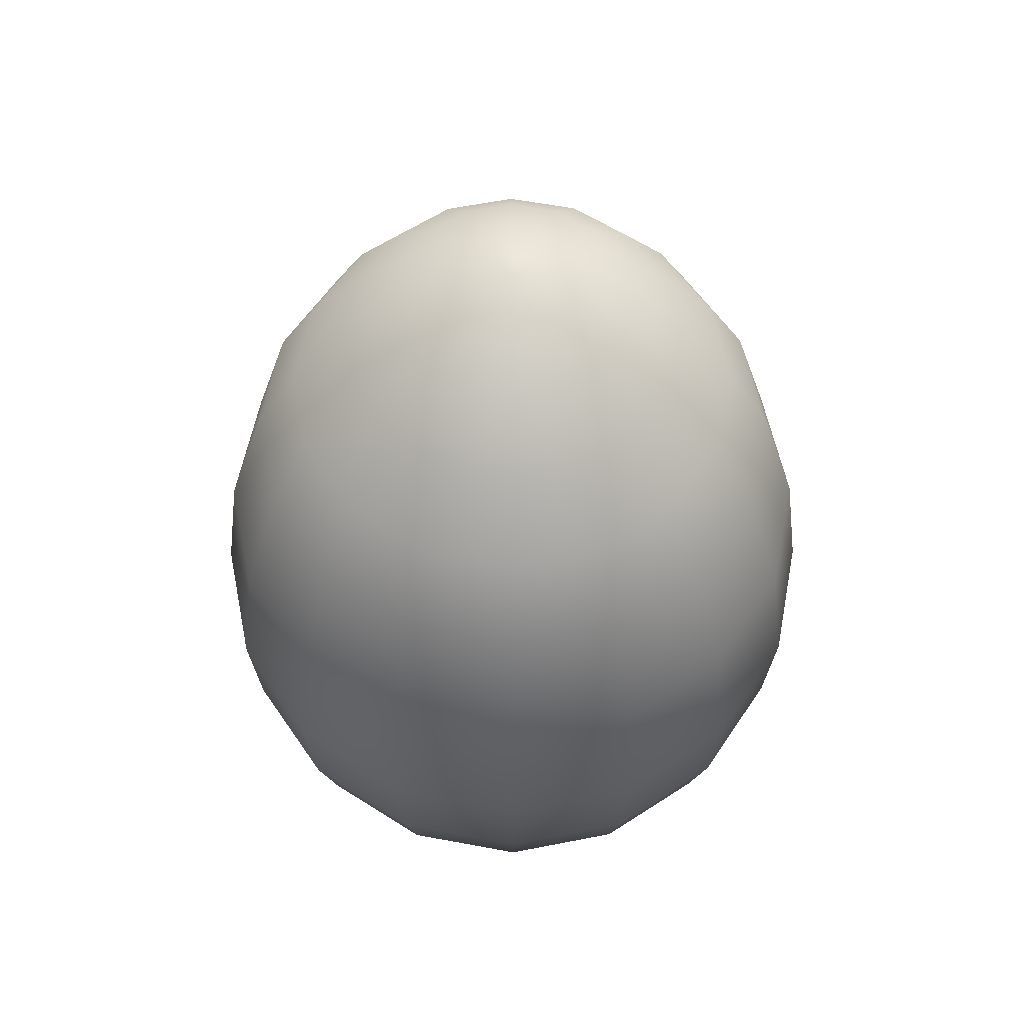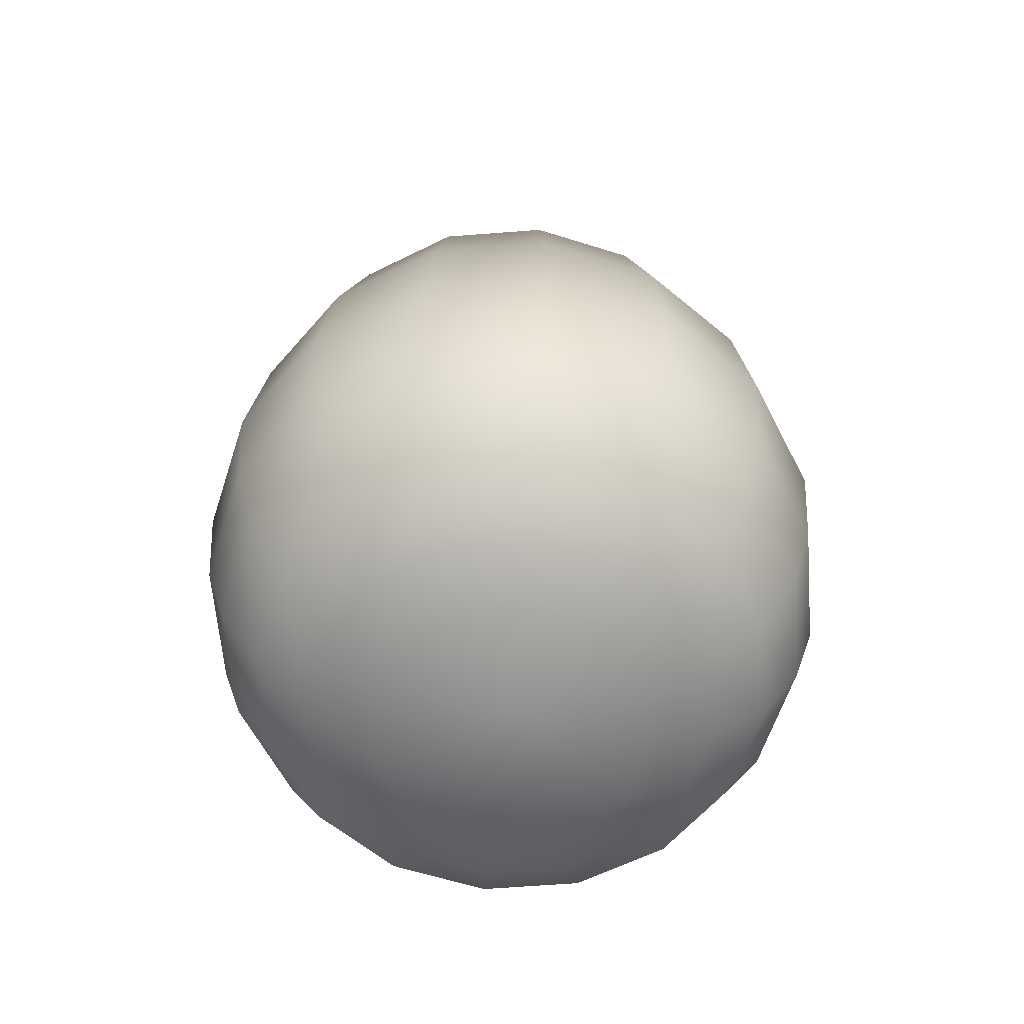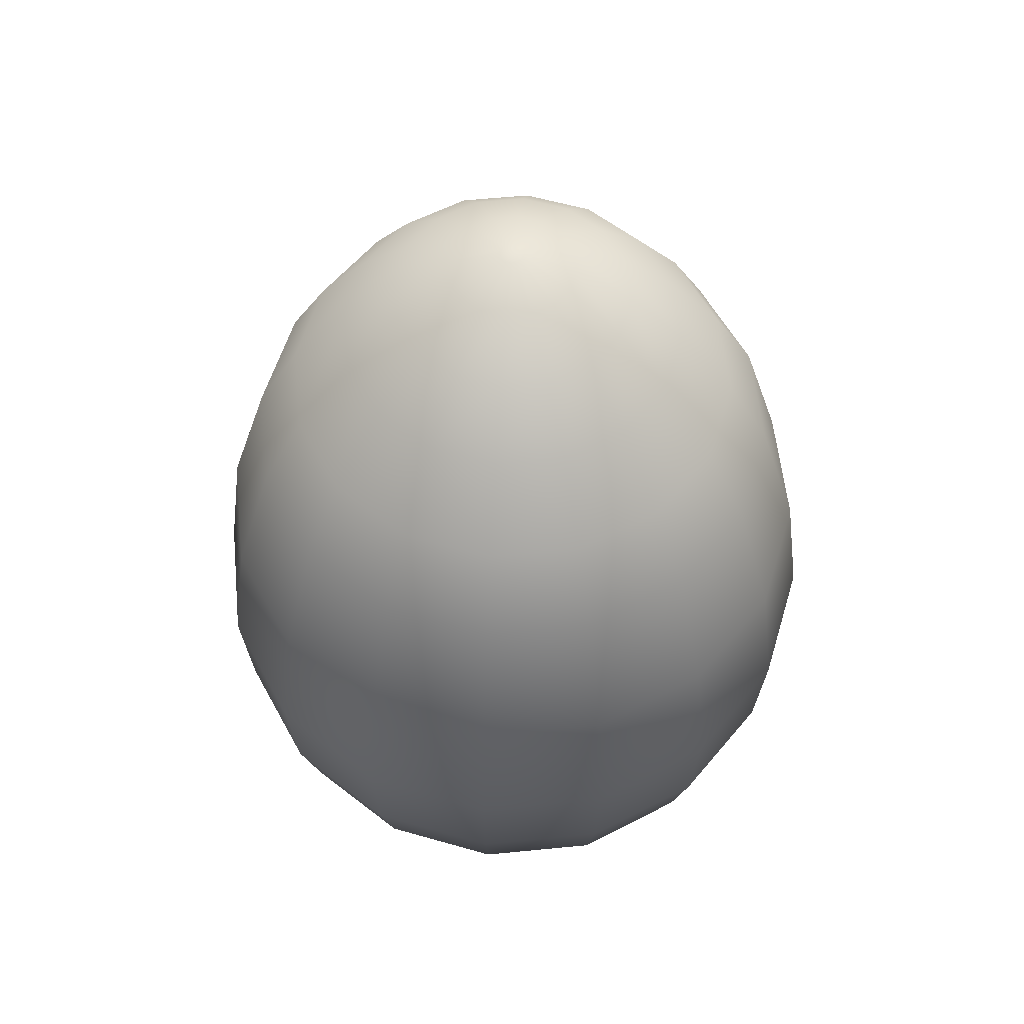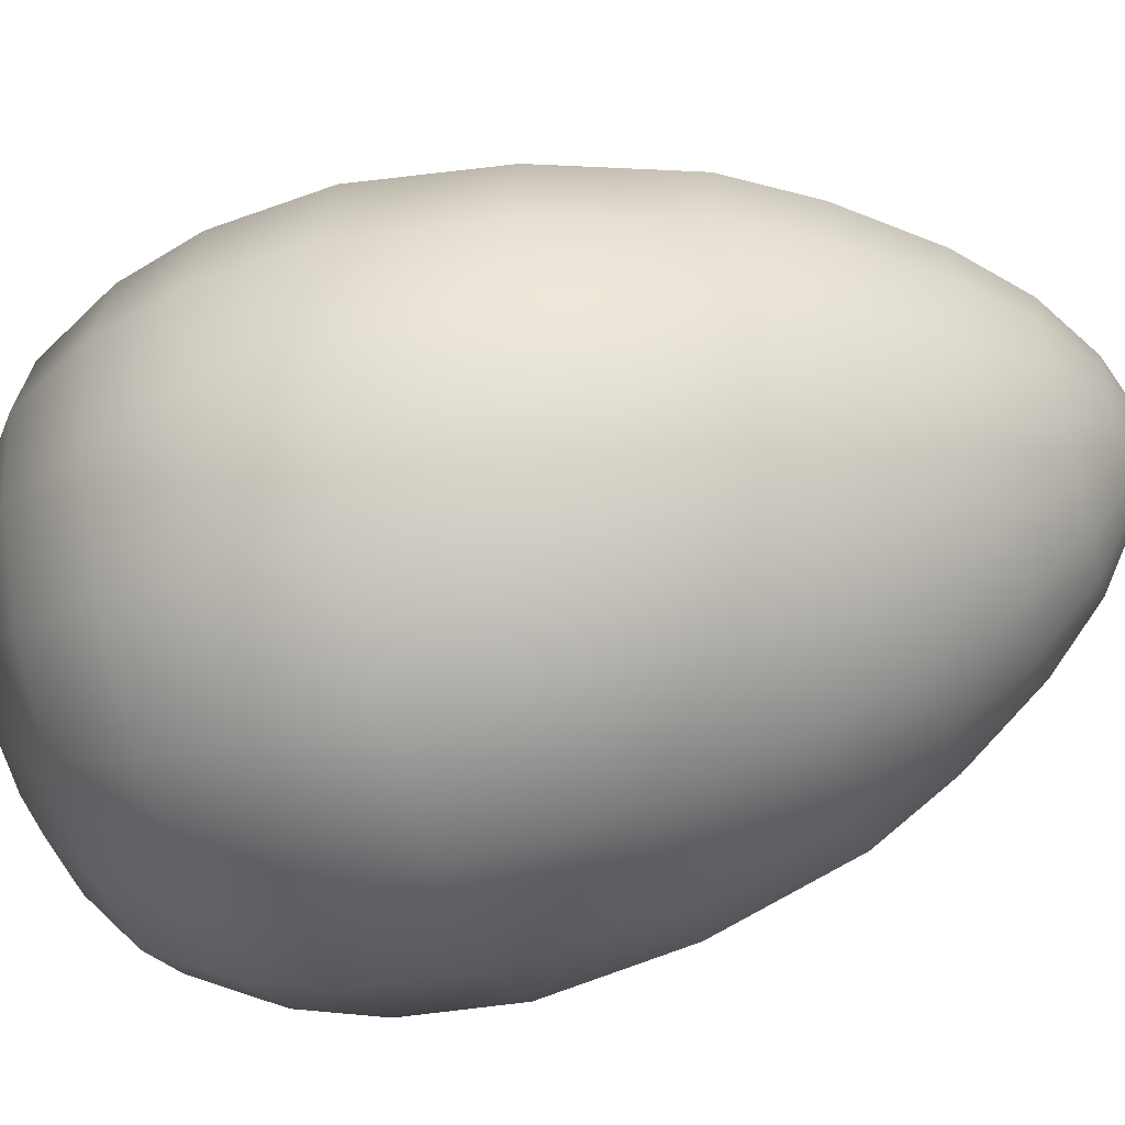
<metadata>
{"format":"obj","ext":"obj","renderer":"f3d","projection":"perspective","resolution":1024,"background":"white","views":[{"elev":58.6,"azim":-90.3,"up":"+Y"},{"elev":-60.8,"azim":-29.2,"up":"+Y"},{"elev":57.1,"azim":-84.6,"up":"+Y"},{"elev":-53.0,"azim":106.0,"up":"+Z"}]}
</metadata>
<code>
g Colections_Easter_Eggs_4_1
v 0 0.4946 -0.01267
v -0.008961 0.4946 -0.008961
v -0.004852 0.4946 -0.01171
v 0.004852 0.4946 -0.01171
v -0.01267 0.4946 3.26e-08
v -0.01171 0.4946 -0.004852
v -0.008961 0.4946 0.008961
v -0.01171 0.4946 0.004852
v 0 0.4946 0.01267
v -0.004852 0.4946 0.01171
v 0.008961 0.4946 0.008961
v 0.004852 0.4946 0.01171
v 0.01267 0.4946 3.26e-08
v 0.01171 0.4946 0.004852
v 0.008961 0.4946 -0.008961
v 0.01171 0.4946 -0.004852
v -0.04889 0.4342 -0.118
v 0 0.3752 -0.184
v 0 0.4342 -0.1278
v -0.07042 0.3752 -0.17
v -0.09034 0.4342 -0.09034
v -0.1301 0.3752 -0.1301
v -0.118 0.4342 -0.04889
v -0.17 0.3752 -0.07042
v -0.1278 0.4342 2.996e-08
v -0.184 0.3752 2.738e-08
v 0.07042 0.3752 -0.17
v 0.04889 0.4342 -0.118
v 0.1301 0.3752 -0.1301
v 0.09034 0.4342 -0.09034
v 0.17 0.3752 -0.07042
v 0.118 0.4342 -0.04889
v 0.184 0.3752 2.738e-08
v 0.1278 0.4342 2.996e-08
v -0.1729 0.2893 -0.1729
v -0.09357 0.2893 -0.2259
v -0.2259 0.2893 -0.09357
v -0.2445 0.2893 2.362e-08
v 0.2259 0.2893 -0.09357
v 0.2445 0.2893 2.362e-08
v 0.1729 0.2893 -0.1729
v 0.09357 0.2893 -0.2259
v 0 0.2893 -0.2445
v 0.06293 0.4745 -0.02607
v 0.06812 0.4745 3.172e-08
v 0.01171 0.4946 -0.004852
v 0.01267 0.4946 3.26e-08
v 0.008961 0.4946 -0.008961
v 0.04817 0.4745 -0.04817
v 0.004852 0.4946 -0.01171
v 0.02607 0.4745 -0.06293
v 0 0.4745 -0.06812
v 0 0.4946 -0.01267
v -0.004852 0.4946 -0.01171
v -0.02607 0.4745 -0.06293
v -0.008961 0.4946 -0.008961
v -0.04817 0.4745 -0.04817
v -0.01171 0.4946 -0.004852
v -0.06293 0.4745 -0.02607
v -0.01267 0.4946 3.26e-08
v -0.06812 0.4745 3.172e-08
v -0.118 0.4342 0.04889
v -0.184 0.3752 2.738e-08
v -0.1278 0.4342 2.996e-08
v -0.17 0.3752 0.07042
v -0.09034 0.4342 0.09034
v -0.1301 0.3752 0.1301
v -0.04889 0.4342 0.118
v -0.07042 0.3752 0.17
v 0 0.4342 0.1278
v 0 0.3752 0.184
v 0.04889 0.4342 0.118
v 0.07042 0.3752 0.17
v 0.09034 0.4342 0.09034
v 0.1301 0.3752 0.1301
v 0.118 0.4342 0.04889
v 0.17 0.3752 0.07042
v 0.1278 0.4342 2.996e-08
v 0.184 0.3752 2.738e-08
v -0.1729 0.2893 0.1729
v -0.2259 0.2893 0.09357
v -0.09357 0.2893 0.2259
v 0 0.2893 0.2445
v 0.09357 0.2893 0.2259
v 0.1729 0.2893 0.1729
v 0.2259 0.2893 0.09357
v 0.2445 0.2893 2.362e-08
v 0.04817 0.4745 0.04817
v 0.06293 0.4745 0.02607
v 0.01171 0.4946 0.004852
v 0.008961 0.4946 0.008961
v 0.02607 0.4745 0.06293
v 0.004852 0.4946 0.01171
v 0 0.4745 0.06812
v 0 0.4946 0.01267
v -0.02607 0.4745 0.06293
v -0.004852 0.4946 0.01171
v -0.04817 0.4745 0.04817
v -0.008961 0.4946 0.008961
v -0.06293 0.4745 0.02607
v -0.01171 0.4946 0.004852
v -0.06812 0.4745 3.172e-08
v -0.01267 0.4946 3.26e-08
v 0.01267 0.4946 3.26e-08
v 0.06812 0.4745 3.172e-08
v -0.2445 0.2893 2.362e-08
v -0.2683 0.2033 0.1111
v -0.2904 0.2033 1.986e-08
v -0.3095 0.05244 0.1282
v -0.335 0.05244 1.327e-08
v -0.2369 0.05244 0.2369
v -0.2053 0.2033 0.2053
v -0.1282 0.05244 0.3095
v -0.1111 0.2033 0.2683
v 0 0.05244 0.335
v 0 0.2033 0.2904
v 0.1282 0.05244 0.3095
v 0.1111 0.2033 0.2683
v 0.2369 0.05244 0.2369
v 0.2053 0.2033 0.2053
v 0.3095 0.05244 0.1282
v 0.2683 0.2033 0.1111
v 0.335 0.05244 1.327e-08
v 0.2904 0.2033 1.986e-08
v -0.3281 -0.0984 0.1359
v -0.2511 -0.0984 0.2511
v -0.3187 -0.2184 0.132
v -0.345 -0.2184 1.43e-09
v -0.3552 -0.0984 6.675e-09
v -0.2439 -0.2184 0.2439
v -0.1359 -0.0984 0.3281
v -0.132 -0.2184 0.3187
v 0 -0.0984 0.3552
v 0 -0.2184 0.345
v 0.1359 -0.0984 0.3281
v 0.132 -0.2184 0.3187
v 0.2511 -0.0984 0.2511
v 0.2439 -0.2184 0.2439
v 0.3281 -0.0984 0.1359
v 0.3187 -0.2184 0.132
v 0.3552 -0.0984 6.675e-09
v 0.345 -0.2184 1.43e-09
v 0 -0.3045 0.3201
v -0.1225 -0.3045 0.2958
v -0.1046 -0.3901 0.2525
v -0.1933 -0.3901 0.1933
v -0.2264 -0.3045 0.2264
v -0.2525 -0.3901 0.1046
v -0.2958 -0.3045 0.1225
v -0.2733 -0.3901 -6.076e-09
v -0.3201 -0.3045 -2.336e-09
v 0 -0.3901 0.2733
v 0.1225 -0.3045 0.2958
v 0.1046 -0.3901 0.2525
v 0.2264 -0.3045 0.2264
v 0.1933 -0.3901 0.1933
v 0.2958 -0.3045 0.1225
v 0.2525 -0.3901 0.1046
v 0.3201 -0.3045 -2.336e-09
v 0.2733 -0.3901 -6.076e-09
v -0.2121 -0.4384 -8.188e-09
v -0.1959 -0.4384 0.08116
v -0.15 -0.4384 0.15
v -0.08116 -0.4384 0.1959
v 0 -0.4384 0.2121
v 0.08116 -0.4384 0.1959
v 0.15 -0.4384 0.15
v 0.1959 -0.4384 0.08116
v 0.2121 -0.4384 -8.188e-09
v -0.1496 -0.4694 -9.541e-09
v -0.1382 -0.4694 0.05724
v -0.03881 -0.4946 0.01608
v -0.04201 -0.4946 -1.064e-08
v -0.02971 -0.4946 0.02971
v -0.1058 -0.4694 0.1058
v -0.01608 -0.4946 0.03881
v -0.05724 -0.4694 0.1382
v 0 -0.4946 0.04201
v 0 -0.4694 0.1496
v 0.01608 -0.4946 0.03881
v 0.05724 -0.4694 0.1382
v 0.02971 -0.4946 0.02971
v 0.1058 -0.4694 0.1058
v 0.03881 -0.4946 0.01608
v 0.1382 -0.4694 0.05724
v 0.04201 -0.4946 -1.064e-08
v 0.1496 -0.4694 -9.541e-09
v -0.1282 0.05244 -0.3095
v 0 0.2033 -0.2904
v -0.1111 0.2033 -0.2683
v 0 0.05244 -0.335
v -0.2369 0.05244 -0.2369
v -0.2053 0.2033 -0.2053
v -0.3095 0.05244 -0.1282
v -0.2683 0.2033 -0.1111
v -0.335 0.05244 1.327e-08
v -0.2904 0.2033 1.986e-08
v 0.1111 0.2033 -0.2683
v 0.1282 0.05244 -0.3095
v 0.2053 0.2033 -0.2053
v 0.2369 0.05244 -0.2369
v 0.2683 0.2033 -0.1111
v 0.3095 0.05244 -0.1282
v 0.2904 0.2033 1.986e-08
v 0.335 0.05244 1.327e-08
v -0.3281 -0.0984 -0.1359
v -0.2511 -0.0984 -0.2511
v -0.2439 -0.2184 -0.2439
v -0.132 -0.2184 -0.3187
v -0.1359 -0.0984 -0.3281
v 0 -0.2184 -0.345
v 0 -0.0984 -0.3552
v -0.3187 -0.2184 -0.132
v -0.3552 -0.0984 6.675e-09
v -0.345 -0.2184 1.43e-09
v 0.132 -0.2184 -0.3187
v 0.1359 -0.0984 -0.3281
v 0.2439 -0.2184 -0.2439
v 0.2511 -0.0984 -0.2511
v 0.3187 -0.2184 -0.132
v 0.3281 -0.0984 -0.1359
v 0.345 -0.2184 1.43e-09
v 0.3552 -0.0984 6.675e-09
v 0.3201 -0.3045 -2.336e-09
v 0.2958 -0.3045 -0.1225
v 0.2733 -0.3901 -6.076e-09
v 0.2525 -0.3901 -0.1046
v 0.2264 -0.3045 -0.2264
v 0.1933 -0.3901 -0.1933
v 0.1225 -0.3045 -0.2958
v 0.1046 -0.3901 -0.2525
v 0 -0.3045 -0.3201
v 0 -0.3901 -0.2733
v -0.1225 -0.3045 -0.2958
v -0.1046 -0.3901 -0.2525
v -0.2264 -0.3045 -0.2264
v -0.1933 -0.3901 -0.1933
v -0.2958 -0.3045 -0.1225
v -0.2525 -0.3901 -0.1046
v -0.3201 -0.3045 -2.336e-09
v -0.2733 -0.3901 -6.076e-09
v 0 -0.4384 -0.2121
v -0.08116 -0.4384 -0.1959
v -0.15 -0.4384 -0.15
v -0.1959 -0.4384 -0.08116
v -0.2121 -0.4384 -8.188e-09
v 0.08116 -0.4384 -0.1959
v 0.15 -0.4384 -0.15
v 0.1959 -0.4384 -0.08116
v 0.2121 -0.4384 -8.188e-09
v 0 -0.4694 -0.1496
v -0.05724 -0.4694 -0.1382
v 0 -0.4946 -0.04201
v -0.01608 -0.4946 -0.03881
v -0.02971 -0.4946 -0.0297
v -0.1058 -0.4694 -0.1058
v -0.03881 -0.4946 -0.01608
v -0.1382 -0.4694 -0.05724
v -0.04201 -0.4946 -1.064e-08
v -0.1496 -0.4694 -9.541e-09
v 0.01608 -0.4946 -0.03881
v 0.05724 -0.4694 -0.1382
v 0.1058 -0.4694 -0.1058
v 0.02971 -0.4946 -0.02971
v 0.1382 -0.4694 -0.05724
v 0.03881 -0.4946 -0.01608
v 0.1496 -0.4694 -9.541e-09
v 0.04201 -0.4946 -1.064e-08
v 0.01608 -0.4946 -0.03881
v 0.03881 -0.4946 -0.01608
v 0.02971 -0.4946 -0.02971
v 0 -0.4946 -0.04201
v 0.03881 -0.4946 0.01608
v 0.04201 -0.4946 -1.064e-08
v 0.01608 -0.4946 0.03881
v 0.02971 -0.4946 0.02971
v -0.01608 -0.4946 0.03881
v 0 -0.4946 0.04201
v -0.03881 -0.4946 0.01608
v -0.02971 -0.4946 0.02971
v -0.03881 -0.4946 -0.01608
v -0.04201 -0.4946 -1.064e-08
v -0.01608 -0.4946 -0.03881
v -0.02971 -0.4946 -0.0297
g Colections_Easter_Eggs_4_1_0
f 3 2 1
f 4 1 2
f 4 2 5
f 6 5 2
f 4 5 7
f 8 7 5
f 4 7 9
f 10 9 7
f 4 9 11
f 12 11 9
f 4 11 13
f 14 13 11
f 4 13 15
f 16 15 13
f 19 18 17
f 20 17 18
f 17 20 21
f 22 21 20
f 21 22 23
f 24 23 22
f 23 24 25
f 26 25 24
f 18 19 27
f 28 27 19
f 27 28 29
f 30 29 28
f 29 30 31
f 32 31 30
f 31 32 33
f 34 33 32
f 22 20 35
f 36 35 20
f 24 22 37
f 35 37 22
f 26 24 38
f 37 38 24
f 31 33 39
f 40 39 33
f 29 31 41
f 39 41 31
f 27 29 42
f 41 42 29
f 42 43 27
f 43 36 18
f 20 18 36
f 18 27 43
f 32 44 34
f 45 34 44
f 44 46 45
f 47 45 46
f 46 44 48
f 49 48 44
f 48 49 50
f 51 50 49
f 51 52 50
f 53 50 52
f 53 52 54
f 55 54 52
f 54 55 56
f 57 56 55
f 56 57 58
f 59 58 57
f 58 59 60
f 61 60 59
f 52 19 55
f 17 55 19
f 55 17 57
f 21 57 17
f 57 21 59
f 23 59 21
f 59 23 61
f 25 61 23
f 19 52 28
f 51 28 52
f 28 51 30
f 49 30 51
f 30 49 32
f 44 32 49
f 64 63 62
f 65 62 63
f 62 65 66
f 67 66 65
f 66 67 68
f 69 68 67
f 68 69 70
f 71 70 69
f 70 71 72
f 73 72 71
f 72 73 74
f 75 74 73
f 74 75 76
f 77 76 75
f 76 77 78
f 79 78 77
f 67 65 80
f 81 80 65
f 69 67 82
f 80 82 67
f 71 69 83
f 82 83 69
f 73 71 84
f 83 84 71
f 75 73 85
f 84 85 73
f 77 75 86
f 85 86 75
f 79 77 87
f 86 87 77
f 74 88 72
f 76 89 74
f 88 74 89
f 89 90 88
f 91 88 90
f 88 91 92
f 93 92 91
f 92 93 94
f 95 94 93
f 94 95 96
f 97 96 95
f 96 97 98
f 99 98 97
f 98 99 100
f 101 100 99
f 100 101 102
f 103 102 101
f 90 89 104
f 105 104 89
f 102 64 100
f 62 100 64
f 100 62 98
f 66 98 62
f 98 66 96
f 68 96 66
f 96 68 94
f 70 94 68
f 72 92 70
f 94 70 92
f 92 72 88
f 78 105 76
f 89 76 105
f 65 63 81
f 106 81 63
f 81 106 107
f 108 107 106
f 107 108 109
f 110 109 108
f 109 111 107
f 112 107 111
f 107 112 81
f 111 113 112
f 114 112 113
f 113 115 114
f 116 114 115
f 115 117 116
f 118 116 117
f 117 119 118
f 120 118 119
f 119 121 120
f 122 120 121
f 121 123 122
f 124 122 123
f 109 110 125
f 111 109 126
f 125 126 109
f 125 127 126
f 127 125 128
f 129 128 125
f 130 126 127
f 126 130 131
f 126 131 111
f 132 131 130
f 131 132 133
f 134 133 132
f 133 134 135
f 136 135 134
f 135 136 137
f 138 137 136
f 137 138 139
f 140 139 138
f 139 140 141
f 142 141 140
f 131 133 113
f 113 111 131
f 115 113 133
f 133 135 115
f 117 115 135
f 135 137 117
f 119 117 137
f 137 139 119
f 121 119 139
f 139 141 121
f 123 121 141
f 134 143 136
f 143 134 144
f 144 145 143
f 145 144 146
f 147 146 144
f 146 147 148
f 149 148 147
f 148 149 150
f 151 150 149
f 152 143 145
f 143 152 153
f 154 153 152
f 153 154 155
f 156 155 154
f 155 156 157
f 158 157 156
f 157 158 159
f 160 159 158
f 150 161 148
f 162 148 161
f 148 162 146
f 163 146 162
f 146 163 145
f 164 145 163
f 145 164 152
f 165 152 164
f 152 165 154
f 166 154 165
f 154 166 156
f 167 156 166
f 156 167 158
f 168 158 167
f 158 168 160
f 169 160 168
f 159 142 157
f 140 157 142
f 161 170 162
f 171 162 170
f 162 171 163
f 171 170 172
f 173 172 170
f 172 174 171
f 175 171 174
f 175 163 171
f 163 175 164
f 174 176 175
f 177 175 176
f 177 164 175
f 164 177 165
f 176 178 177
f 179 177 178
f 178 180 179
f 181 179 180
f 180 182 181
f 183 181 182
f 182 184 183
f 185 183 184
f 184 186 185
f 187 185 186
f 179 165 177
f 181 166 179
f 165 179 166
f 183 167 181
f 166 181 167
f 185 168 183
f 167 183 168
f 187 169 185
f 168 185 169
f 190 189 188
f 191 188 189
f 188 192 190
f 193 190 192
f 192 194 193
f 195 193 194
f 194 196 195
f 197 195 196
f 189 198 191
f 199 191 198
f 198 200 199
f 201 199 200
f 200 202 201
f 203 201 202
f 202 204 203
f 205 203 204
f 194 192 206
f 207 206 192
f 207 208 206
f 208 207 209
f 210 209 207
f 209 210 211
f 212 211 210
f 213 206 208
f 206 213 214
f 215 214 213
f 211 212 216
f 217 216 212
f 216 217 218
f 219 218 217
f 218 219 220
f 221 220 219
f 220 221 222
f 223 222 221
f 212 210 191
f 188 191 210
f 210 207 188
f 192 188 207
f 223 221 205
f 203 205 221
f 221 219 203
f 201 203 219
f 219 217 201
f 199 201 217
f 191 199 212
f 217 212 199
f 222 224 220
f 225 220 224
f 224 226 225
f 227 225 226
f 225 227 228
f 229 228 227
f 228 229 230
f 231 230 229
f 230 231 232
f 233 232 231
f 232 233 234
f 235 234 233
f 234 235 236
f 237 236 235
f 236 237 238
f 239 238 237
f 238 239 240
f 241 240 239
f 233 242 235
f 243 235 242
f 235 243 237
f 244 237 243
f 237 244 239
f 245 239 244
f 239 245 241
f 246 241 245
f 231 247 233
f 242 233 247
f 247 231 248
f 229 248 231
f 248 229 249
f 227 249 229
f 249 227 250
f 226 250 227
f 242 251 243
f 252 243 251
f 243 252 244
f 251 253 252
f 254 252 253
f 254 255 252
f 256 252 255
f 255 257 256
f 258 256 257
f 257 259 258
f 260 258 259
f 253 251 261
f 262 261 251
f 262 263 261
f 264 261 263
f 263 265 264
f 266 264 265
f 265 267 266
f 268 266 267
f 258 245 256
f 244 256 245
f 256 244 252
f 260 246 258
f 245 258 246
f 265 249 267
f 250 267 249
f 263 248 265
f 249 265 248
f 262 247 263
f 248 263 247
f 247 262 242
f 251 242 262
f 271 270 269
f 272 269 270
f 272 270 273
f 274 273 270
f 272 273 275
f 276 275 273
f 272 275 277
f 278 277 275
f 272 277 279
f 280 279 277
f 272 279 281
f 282 281 279
f 272 281 283
f 284 283 281
f 196 194 214
f 206 214 194
f 129 125 110
f 234 209 232
f 211 232 209
f 209 234 208
f 236 208 234
f 208 236 213
f 238 213 236
f 213 238 215
f 240 215 238
f 232 211 230
f 216 230 211
f 230 216 228
f 218 228 216
f 228 218 225
f 220 225 218
f 149 127 151
f 128 151 127
f 127 149 130
f 147 130 149
f 130 147 132
f 144 132 147
f 132 144 134
f 153 136 143
f 136 153 138
f 155 138 153
f 138 155 140
f 157 140 155
f 36 43 190
f 189 190 43
f 190 193 36
f 35 36 193
f 193 195 35
f 37 35 195
f 195 197 37
f 38 37 197
f 43 42 189
f 198 189 42
f 42 41 198
f 200 198 41
f 41 39 200
f 202 200 39
f 39 40 202
f 204 202 40
f 80 81 112
f 112 114 80
f 82 80 114
f 114 116 82
f 83 82 116
f 116 118 83
f 84 83 118
f 118 120 84
f 85 84 120
f 120 122 85
f 86 85 122
f 122 124 86
f 87 86 124

</code>
